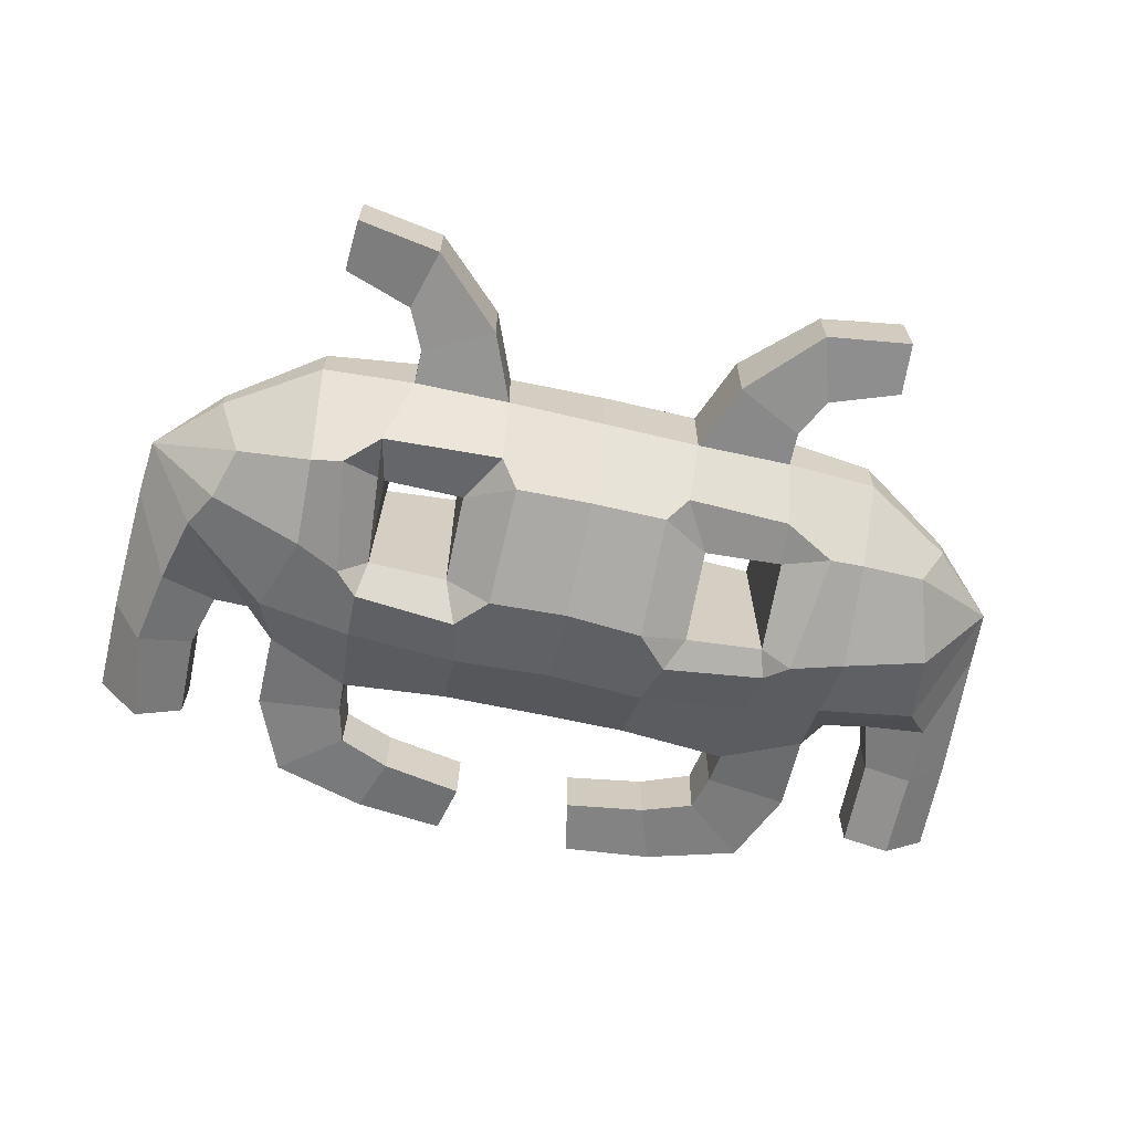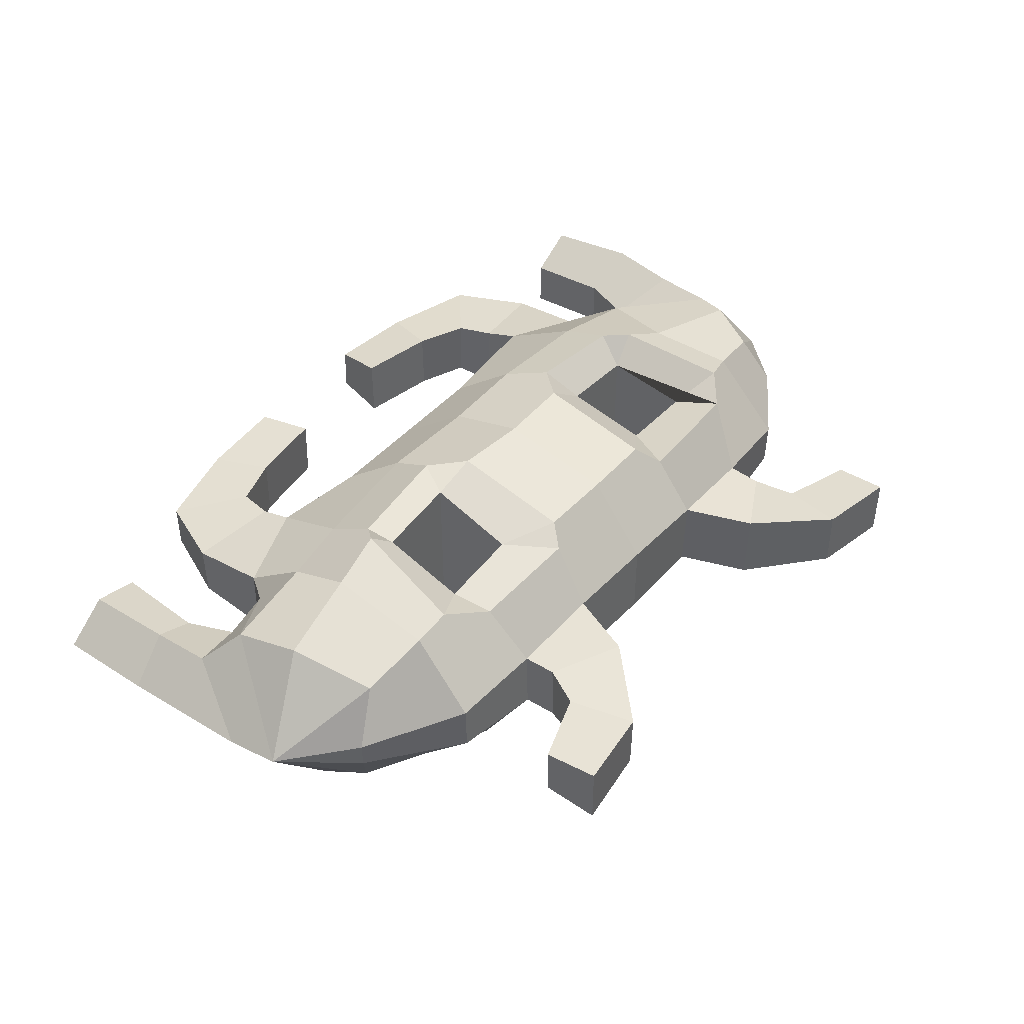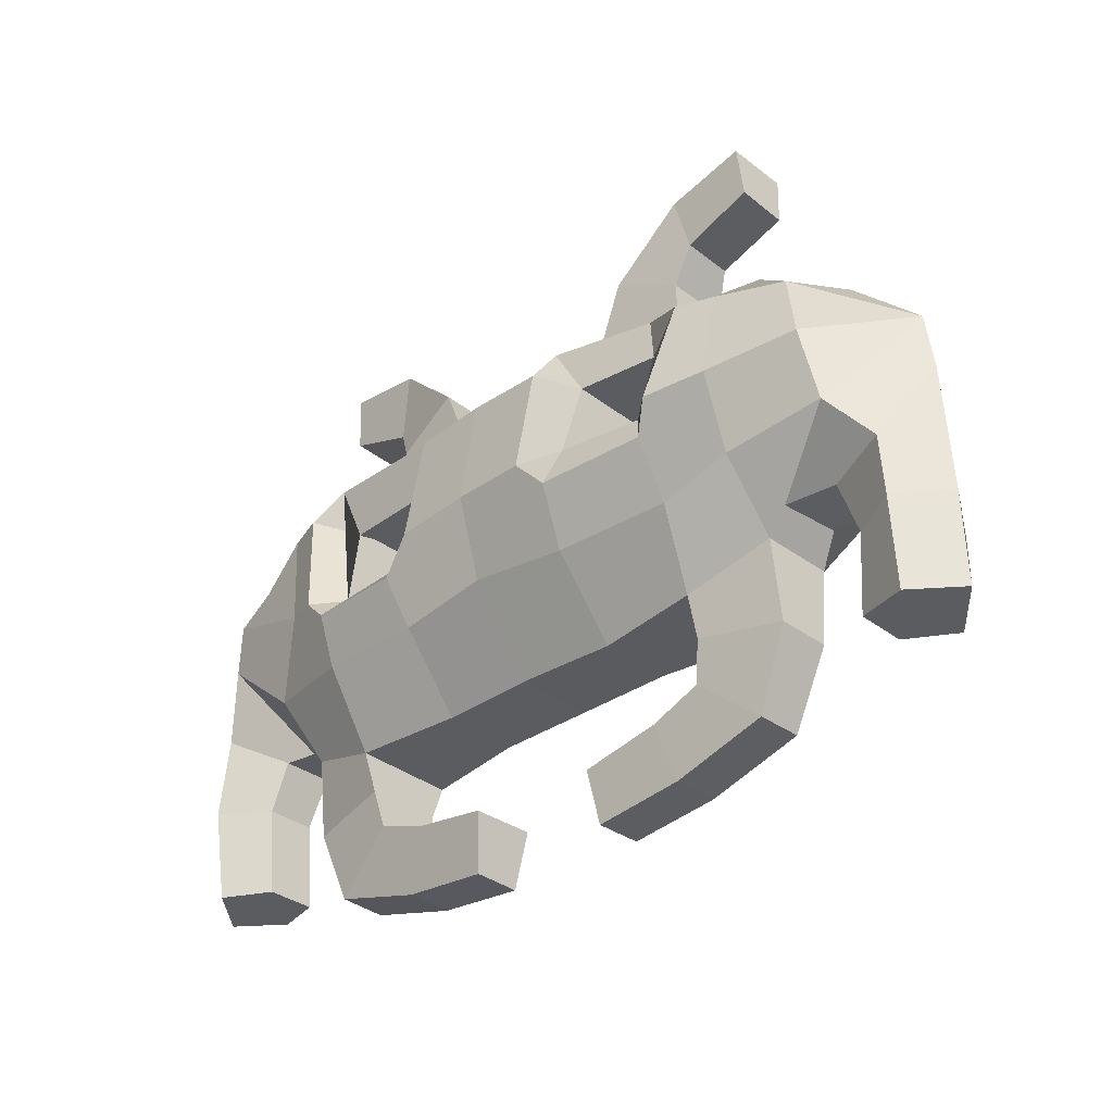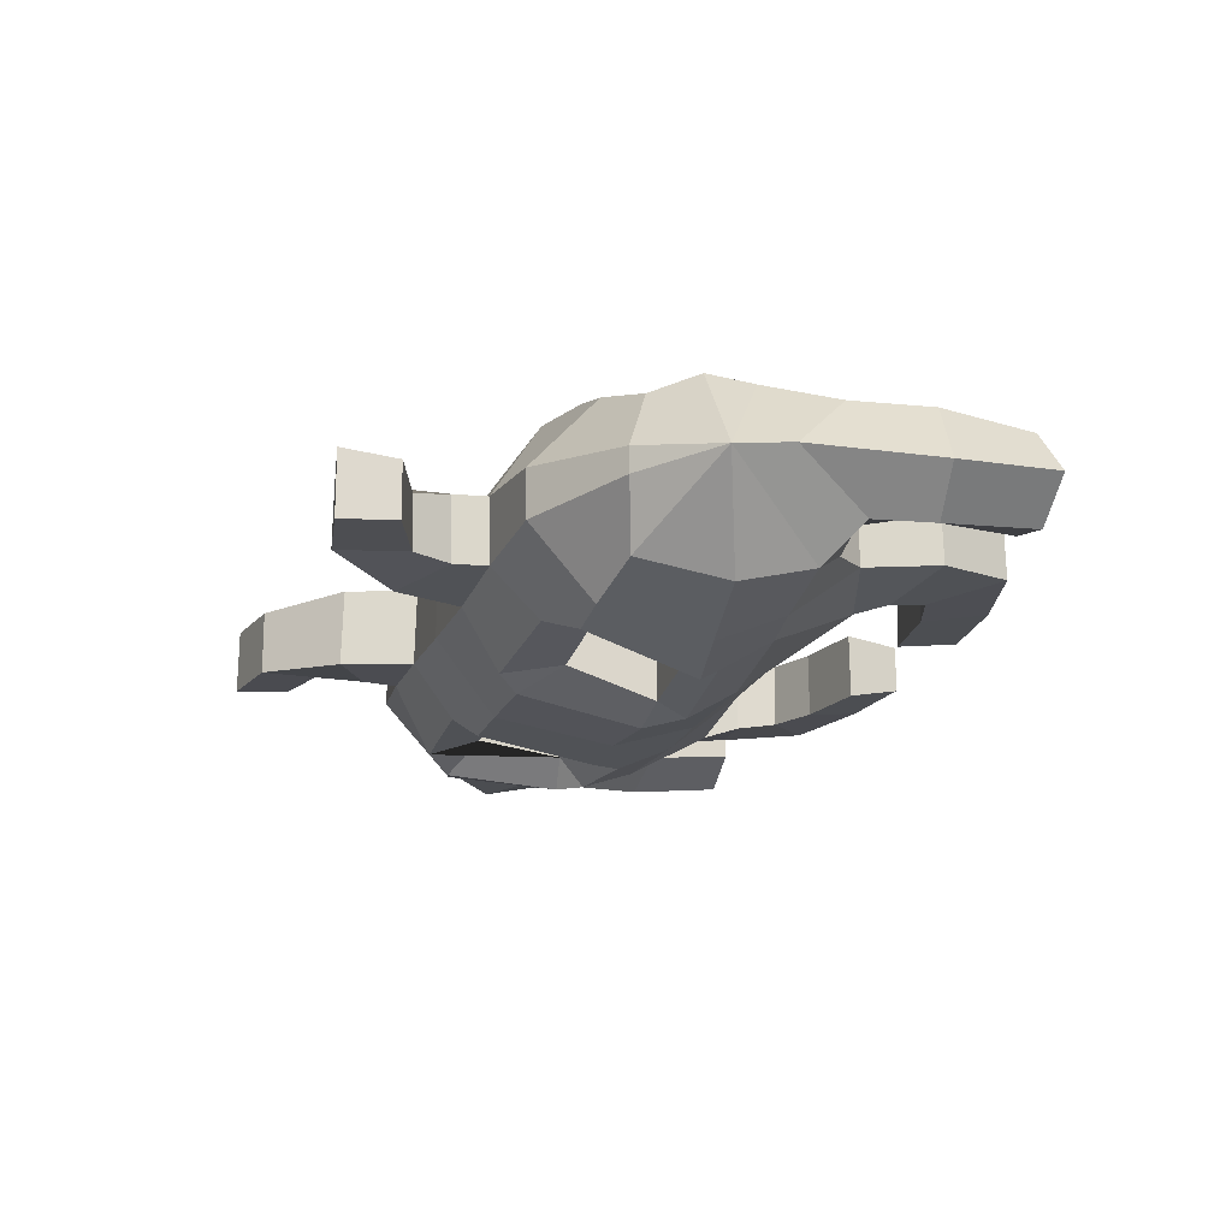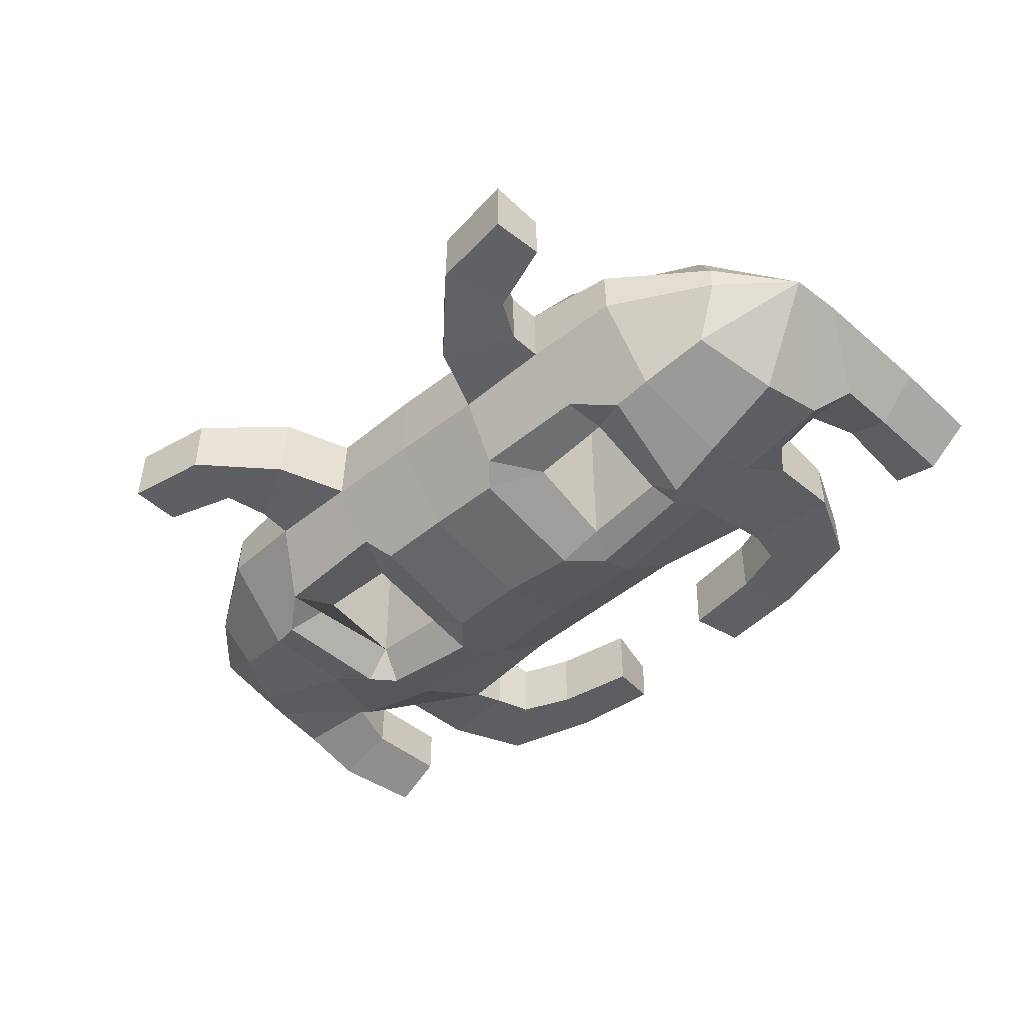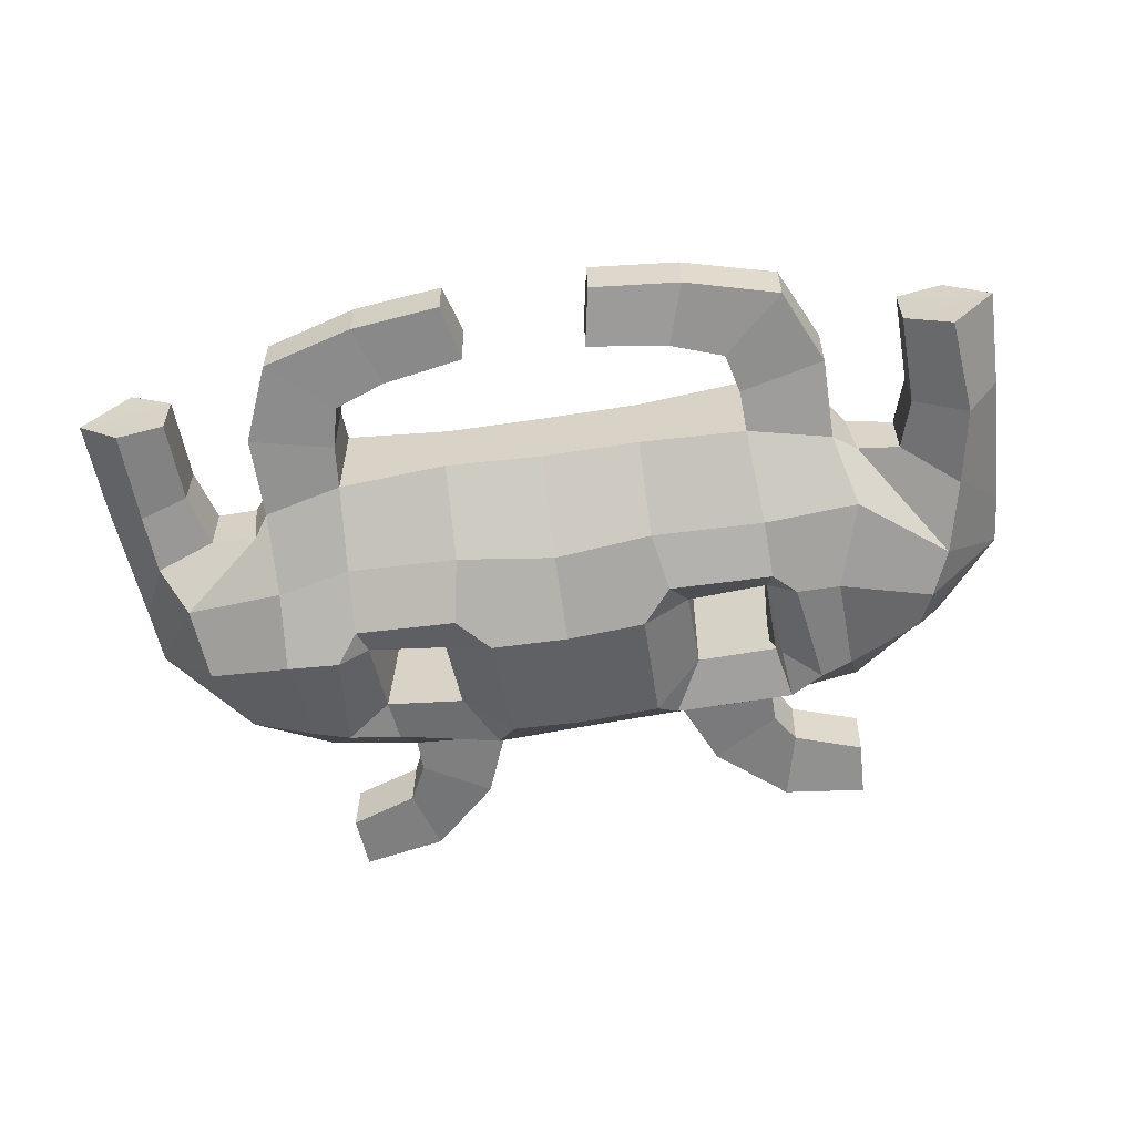
<metadata>
{"format":"obj","ext":"obj","renderer":"f3d","projection":"perspective","resolution":1024,"background":"white","views":[{"elev":-66.3,"azim":167.5,"up":"+Z"},{"elev":43.7,"azim":128.4,"up":"+Z"},{"elev":-34.1,"azim":-136.2,"up":"+Y"},{"elev":-18.8,"azim":-107.0,"up":"+Z"},{"elev":-47.3,"azim":-137.4,"up":"+Z"},{"elev":-58.1,"azim":9.3,"up":"+Z"}]}
</metadata>
<code>
g default
v -0.002754 -0.2013 -0.06331
v -0.002531 -0.11 -0.1385
v -0.002896 -0.01718 -0.1672
v -0.00268 0.1159 -0.1463
v -0.002754 0.1825 -0.06331
v -0.002754 0.1825 0.02817
v -0.002827 0.1159 0.1112
v -0.002611 -0.01718 0.132
v -0.002976 -0.11 0.1034
v -0.002754 -0.2013 0.02817
v 0.1092 -0.2021 -0.06414
v 0.1092 -0.1184 -0.1334
v 0.1388 -0.02151 -0.1255
v 0.1392 0.07628 -0.1086
v 0.1092 0.1826 -0.058
v 0.1092 0.1806 0.029
v 0.1394 0.07657 0.09147
v 0.1393 -0.02192 0.1217
v 0.1092 -0.1204 0.09443
v 0.1092 -0.2041 0.02287
v 0.2315 -0.2047 -0.07933
v 0.2374 -0.1127 -0.1303
v 0.2306 -0.02233 -0.1189
v 0.2312 0.07614 -0.1059
v 0.2195 0.1801 -0.05196
v 0.2195 0.1784 0.02205
v 0.2312 0.07616 0.07838
v 0.2311 -0.02201 0.1058
v 0.2382 -0.115 0.0777
v 0.2319 -0.2048 0.03897
v 0.3273 -0.1718 -0.06201
v 0.3458 -0.1064 -0.1081
v 0.3138 -0.01307 -0.1283
v 0.3165 0.09272 -0.1301
v 0.3253 0.1703 -0.04256
v 0.3253 0.1691 0.01121
v 0.3227 0.09855 0.08855
v 0.328 -0.01765 0.1162
v 0.3228 -0.09748 0.08018
v 0.3273 -0.1738 0.02394
v 0.3549 -0.1434 -0.04609
v 0.4427 -0.02463 -0.1046
v 0.4186 0.02065 -0.121
v 0.402 0.07312 -0.1002
v 0.4326 0.09991 -0.03071
v 0.4326 0.09926 -0.002436
v 0.4 0.08816 0.06562
v 0.4263 -0.004854 0.08989
v 0.4358 -0.08523 0.0716
v 0.3477 -0.1435 0.02276
v 0.5077 0.02633 -0.01196
v 0.4026 -0.1403 -0.05079
v 0.4636 -0.1056 -0.09009
v 0.5127 -0.03662 -0.01853
v 0.4679 -0.1233 0.03007
v 0.4024 -0.1397 0.01059
v 0.4201 -0.1994 -0.05525
v 0.4807 -0.1934 -0.08686
v 0.5208 -0.1877 -0.01778
v 0.4705 -0.1939 0.02712
v 0.4199 -0.1994 0.001936
v 0.4195 -0.2995 -0.04662
v 0.4718 -0.3005 -0.07731
v 0.5233 -0.2998 -0.01762
v 0.4725 -0.2998 0.02243
v 0.4193 -0.2995 0.01016
v 0.1409 0.2604 -0.05615
v 0.1409 0.2584 0.03086
v 0.219 0.217 0.0239
v 0.219 0.2187 -0.05011
v 0.2207 0.3367 -0.04895
v 0.2206 0.3373 0.02266
v 0.2423 0.2616 0.02403
v 0.2414 0.2623 -0.03689
v 0.3172 0.3519 -0.04501
v 0.3172 0.3516 0.02778
v 0.3222 0.2894 0.02362
v 0.3208 0.2896 -0.03832
v 0.2296 -0.2478 0.0231
v 0.23 -0.2473 -0.06448
v 0.3283 -0.2638 -0.05143
v 0.3283 -0.2652 0.0122
v 0.2187 -0.2929 0.01505
v 0.2194 -0.2913 -0.05896
v 0.2904 -0.3522 -0.04793
v 0.29 -0.3533 0.00584
v 0.06665 -0.3283 0.01068
v 0.06782 -0.3295 -0.06224
v 0.08063 -0.3927 -0.04711
v 0.07969 -0.3934 0.005865
v 0.1831 -0.3828 0.005857
v 0.16 -0.3137 0.01309
v 0.1601 -0.3144 -0.06049
v 0.1831 -0.3825 -0.04734
v 0.1055 0.1383 0.0964
v 0.08384 0.1142 0.1099
v 0.08527 -0.02184 0.1362
v 0.1208 -0.05987 0.1321
v 0.2391 -0.05356 0.1157
v 0.2633 -0.02619 0.1347
v 0.281 0.1021 0.1004
v 0.2264 0.1267 0.07683
v 0.2429 0.1331 -0.1246
v 0.2806 0.1019 -0.1373
v 0.2635 -0.02738 -0.1497
v 0.2383 -0.05316 -0.1508
v 0.1211 -0.06025 -0.1582
v 0.08672 -0.02184 -0.1653
v 0.08398 0.113 -0.1435
v 0.1055 0.1375 -0.1203
v -0.1147 -0.2021 0.029
v -0.1147 -0.1184 0.09822
v -0.1443 -0.02151 0.09033
v -0.1447 0.07628 0.07347
v -0.1147 0.1826 0.02287
v -0.1147 0.1806 -0.06414
v -0.1449 0.07657 -0.1266
v -0.1448 -0.02192 -0.1569
v -0.1147 -0.1204 -0.1296
v -0.1147 -0.2041 -0.058
v -0.2371 -0.2047 0.04419
v -0.2429 -0.1127 0.09516
v -0.2361 -0.02233 0.08375
v -0.2367 0.07614 0.07075
v -0.225 0.1801 0.01683
v -0.225 0.1784 -0.05718
v -0.2367 0.07616 -0.1135
v -0.2366 -0.02201 -0.141
v -0.2437 -0.115 -0.1128
v -0.2374 -0.2048 -0.07411
v -0.3328 -0.1718 0.02688
v -0.3513 -0.1064 0.07292
v -0.3193 -0.01307 0.09316
v -0.322 0.09272 0.09493
v -0.3308 0.1703 0.007422
v -0.3308 0.1691 -0.04635
v -0.3282 0.09855 -0.1237
v -0.3335 -0.01765 -0.1513
v -0.3283 -0.09748 -0.1153
v -0.3328 -0.1738 -0.05907
v -0.3604 -0.1434 0.01096
v -0.4482 -0.02463 0.06949
v -0.4241 0.02065 0.08591
v -0.4076 0.07312 0.06504
v -0.4382 0.09991 -0.004429
v -0.4382 0.09926 -0.0327
v -0.4055 0.08816 -0.1008
v -0.4318 -0.004854 -0.125
v -0.4413 -0.08523 -0.1067
v -0.3532 -0.1435 -0.0579
v -0.5132 0.02633 -0.02317
v -0.4081 -0.1403 0.01565
v -0.4691 -0.1056 0.05495
v -0.5182 -0.03662 -0.01661
v -0.4734 -0.1233 -0.06521
v -0.4079 -0.1397 -0.04572
v -0.4256 -0.1994 0.02011
v -0.4862 -0.1934 0.05172
v -0.5263 -0.1877 -0.01735
v -0.476 -0.1939 -0.06226
v -0.4254 -0.1994 -0.03707
v -0.425 -0.2995 0.01148
v -0.4773 -0.3005 0.04218
v -0.5288 -0.2998 -0.01751
v -0.478 -0.2998 -0.05756
v -0.4248 -0.2995 -0.0453
v -0.1464 0.2604 0.02101
v -0.1464 0.2584 -0.06599
v -0.2246 0.217 -0.05904
v -0.2246 0.2187 0.01498
v -0.2262 0.3367 0.01382
v -0.2261 0.3373 -0.05779
v -0.2478 0.2616 -0.05917
v -0.2469 0.2623 0.001749
v -0.3227 0.3519 0.009874
v -0.3227 0.3516 -0.06292
v -0.3277 0.2894 -0.05876
v -0.3263 0.2896 0.003182
v -0.2351 -0.2478 -0.05824
v -0.2355 -0.2473 0.02935
v -0.3338 -0.2638 0.0163
v -0.3338 -0.2652 -0.04734
v -0.2242 -0.2929 -0.05019
v -0.2249 -0.2913 0.02382
v -0.296 -0.3522 0.0128
v -0.2955 -0.3533 -0.04098
v -0.07216 -0.3283 -0.04582
v -0.07333 -0.3295 0.0271
v -0.08614 -0.3927 0.01198
v -0.0852 -0.3934 -0.041
v -0.1886 -0.3828 -0.04099
v -0.1655 -0.3137 -0.04822
v -0.1657 -0.3144 0.02536
v -0.1886 -0.3825 0.0122
v -0.1111 0.1383 -0.1315
v -0.08935 0.1142 -0.145
v -0.09078 -0.02184 -0.1713
v -0.1263 -0.05987 -0.1673
v -0.2446 -0.05356 -0.1508
v -0.2688 -0.02619 -0.1699
v -0.2865 0.1021 -0.1355
v -0.2319 0.1267 -0.112
v -0.2484 0.1331 0.08942
v -0.2861 0.1019 0.1021
v -0.269 -0.02738 0.1146
v -0.2438 -0.05316 0.1157
v -0.1266 -0.06025 0.1231
v -0.09222 -0.02184 0.1301
v -0.08949 0.113 0.1084
v -0.1111 0.1375 0.08517
g pSphere5
f 1 2 12 11
f 107 108 13
f 108 109 14 13
f 109 110 14
f 5 6 16 15
f 95 96 17
f 96 97 18 17
f 97 98 18
f 9 10 20 19
f 10 1 11 20
f 11 12 22 21
f 106 107 13 23
f 14 110 103 24
f 75 76 77 78
f 102 95 17 27
f 18 98 99 28
f 19 20 30 29
f 20 11 21 30
f 21 22 32 31
f 105 106 23
f 23 24 104 105
f 24 103 104
f 25 26 36 35
f 101 102 27
f 27 28 100 101
f 28 99 100
f 29 30 40 39
f 87 88 89 90
f 31 32 42 41
f 32 33 43 42
f 33 34 44 43
f 34 35 45 44
f 35 36 46 45
f 36 37 47 46
f 37 38 48 47
f 38 39 49 48
f 39 40 50 49
f 40 31 41 50
f 62 63 64
f 42 43 51
f 43 44 51
f 44 45 51
f 45 46 51
f 46 47 51
f 47 48 51
f 48 49 51
f 65 66 64
f 66 62 64
f 41 42 53 52
f 42 51 54 53
f 49 50 56 55
f 51 49 55 54
f 50 41 52 56
f 52 53 58 57
f 53 54 59 58
f 55 56 61 60
f 54 55 60 59
f 56 52 57 61
f 57 58 63 62
f 58 59 64 63
f 60 61 66 65
f 59 60 65 64
f 61 57 62 66
f 15 16 68 67
f 16 26 69 68
f 26 25 70 69
f 25 15 67 70
f 67 68 72 71
f 68 69 73 72
f 69 70 74 73
f 70 67 71 74
f 71 72 76 75
f 72 73 77 76
f 73 74 78 77
f 74 71 75 78
f 30 21 80 79
f 21 31 81 80
f 31 40 82 81
f 40 30 79 82
f 79 80 84 83
f 80 81 85 84
f 81 82 86 85
f 82 79 83 86
f 92 93 88 87
f 93 94 89 88
f 94 91 90 89
f 91 92 87 90
f 86 83 92 91
f 83 84 93 92
f 84 85 94 93
f 85 86 91 94
f 23 13 18 28
f 13 14 17 18
f 23 28 27 102 26 25 103 24
f 27 17 14 24
f 6 7 96 95 16
f 7 8 97 96
f 8 9 19 98 97
f 99 98 19 29
f 100 99 29 39 38
f 101 100 38 37
f 26 102 101 37 36
f 16 95 102 26
f 104 103 25 35 34
f 105 104 34 33
f 22 106 105 33 32
f 12 107 106 22
f 2 3 108 107 12
f 3 4 109 108
f 4 5 15 110 109
f 103 110 15 25
f 10 9 112 111
f 207 208 113
f 208 209 114 113
f 209 210 114
f 6 5 116 115
f 195 196 117
f 196 197 118 117
f 197 198 118
f 2 1 120 119
f 1 10 111 120
f 111 112 122 121
f 206 207 113 123
f 114 210 203 124
f 175 176 177 178
f 202 195 117 127
f 118 198 199 128
f 119 120 130 129
f 120 111 121 130
f 121 122 132 131
f 205 206 123
f 123 124 204 205
f 124 203 204
f 125 126 136 135
f 201 202 127
f 127 128 200 201
f 128 199 200
f 129 130 140 139
f 187 188 189 190
f 131 132 142 141
f 132 133 143 142
f 133 134 144 143
f 134 135 145 144
f 135 136 146 145
f 136 137 147 146
f 137 138 148 147
f 138 139 149 148
f 139 140 150 149
f 140 131 141 150
f 162 163 164
f 142 143 151
f 143 144 151
f 144 145 151
f 145 146 151
f 146 147 151
f 147 148 151
f 148 149 151
f 165 166 164
f 166 162 164
f 141 142 153 152
f 142 151 154 153
f 149 150 156 155
f 151 149 155 154
f 150 141 152 156
f 152 153 158 157
f 153 154 159 158
f 155 156 161 160
f 154 155 160 159
f 156 152 157 161
f 157 158 163 162
f 158 159 164 163
f 160 161 166 165
f 159 160 165 164
f 161 157 162 166
f 115 116 168 167
f 116 126 169 168
f 126 125 170 169
f 125 115 167 170
f 167 168 172 171
f 168 169 173 172
f 169 170 174 173
f 170 167 171 174
f 171 172 176 175
f 172 173 177 176
f 173 174 178 177
f 174 171 175 178
f 130 121 180 179
f 121 131 181 180
f 131 140 182 181
f 140 130 179 182
f 179 180 184 183
f 180 181 185 184
f 181 182 186 185
f 182 179 183 186
f 192 193 188 187
f 193 194 189 188
f 194 191 190 189
f 191 192 187 190
f 186 183 192 191
f 183 184 193 192
f 184 185 194 193
f 185 186 191 194
f 123 113 118 128
f 113 114 117 118
f 123 128 127 202 126 125 203 124
f 127 117 114 124
f 5 4 196 195 116
f 4 3 197 196
f 3 2 119 198 197
f 199 198 119 129
f 200 199 129 139 138
f 201 200 138 137
f 126 202 201 137 136
f 116 195 202 126
f 204 203 125 135 134
f 205 204 134 133
f 122 206 205 133 132
f 112 207 206 122
f 9 8 208 207 112
f 8 7 209 208
f 7 6 115 210 209
f 203 210 115 125

</code>
